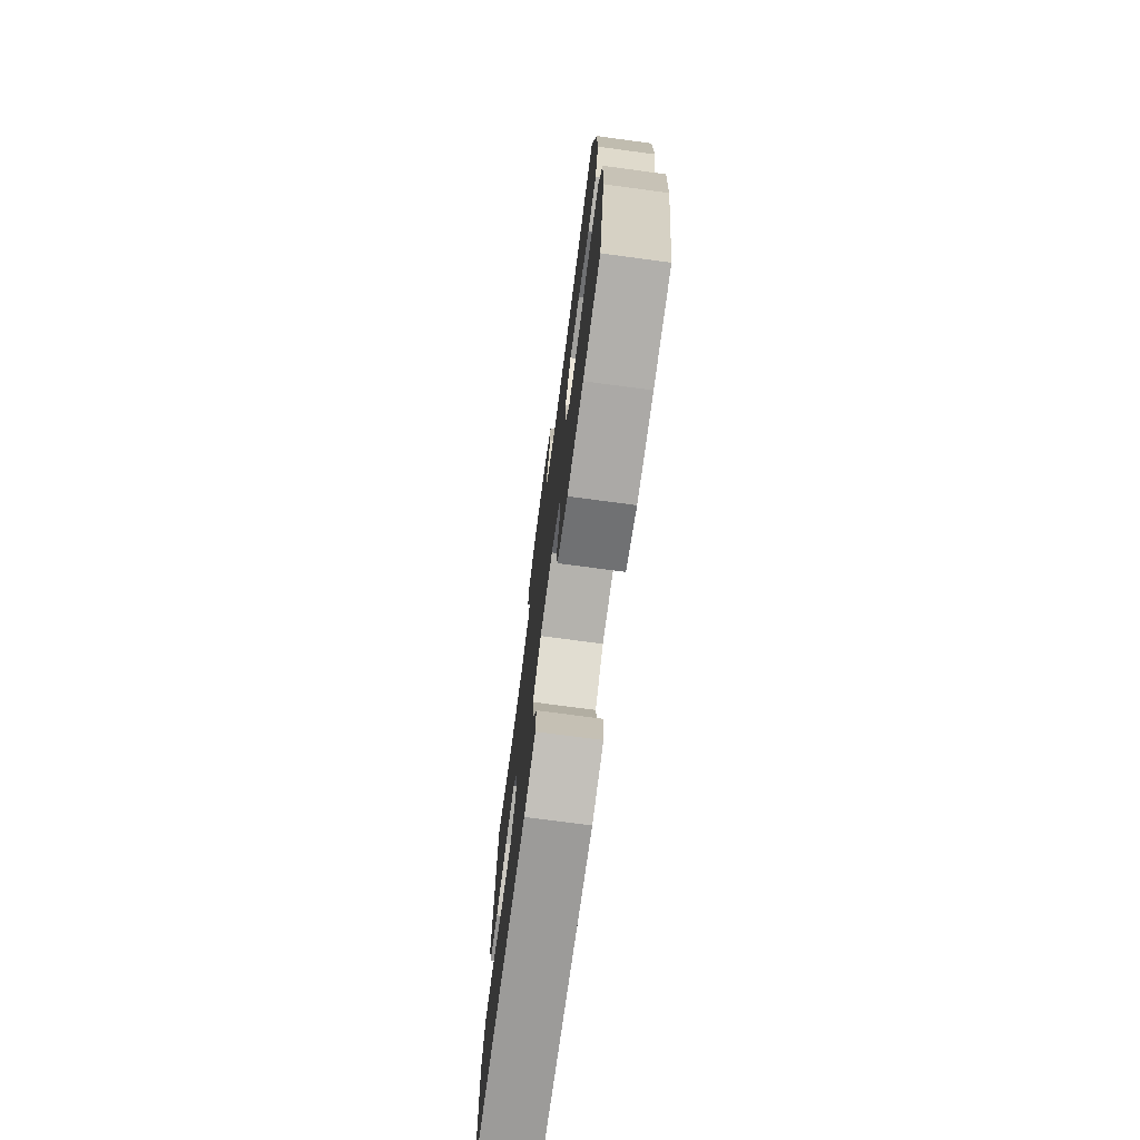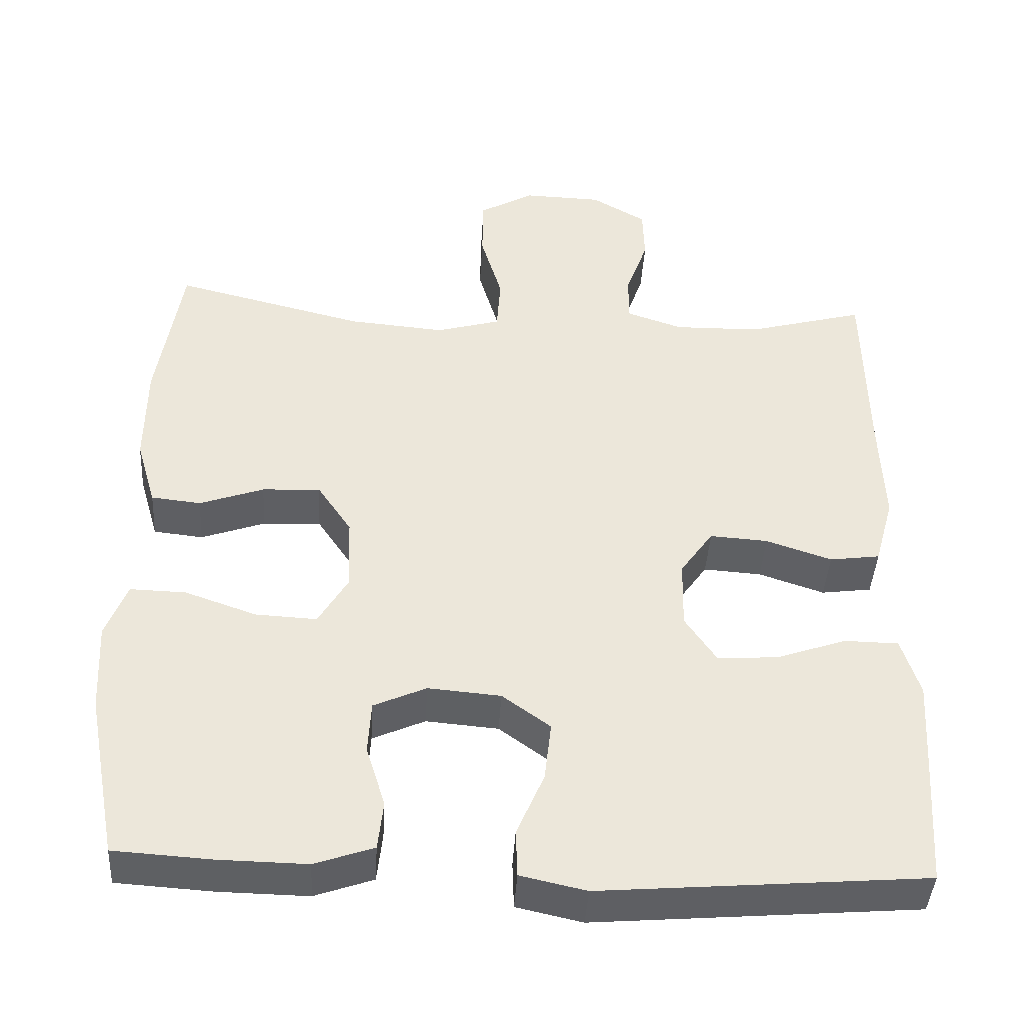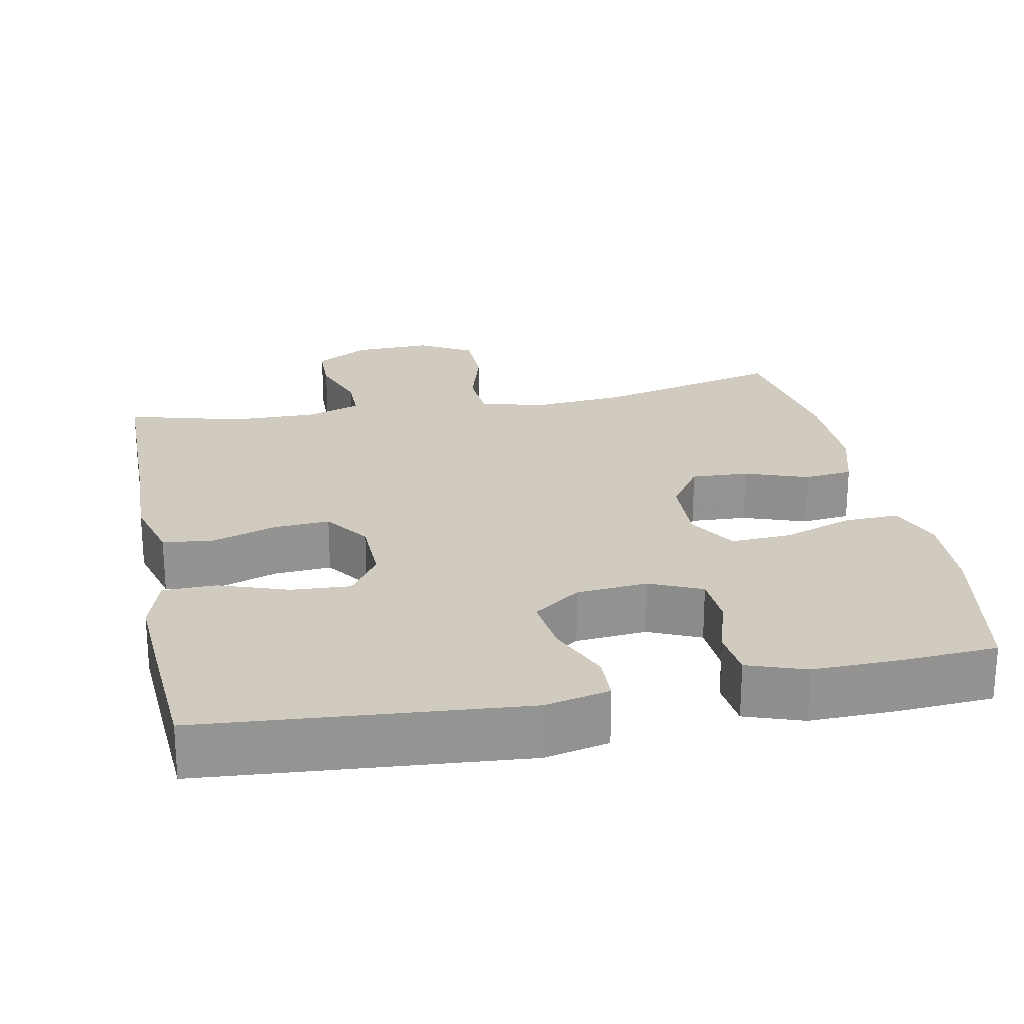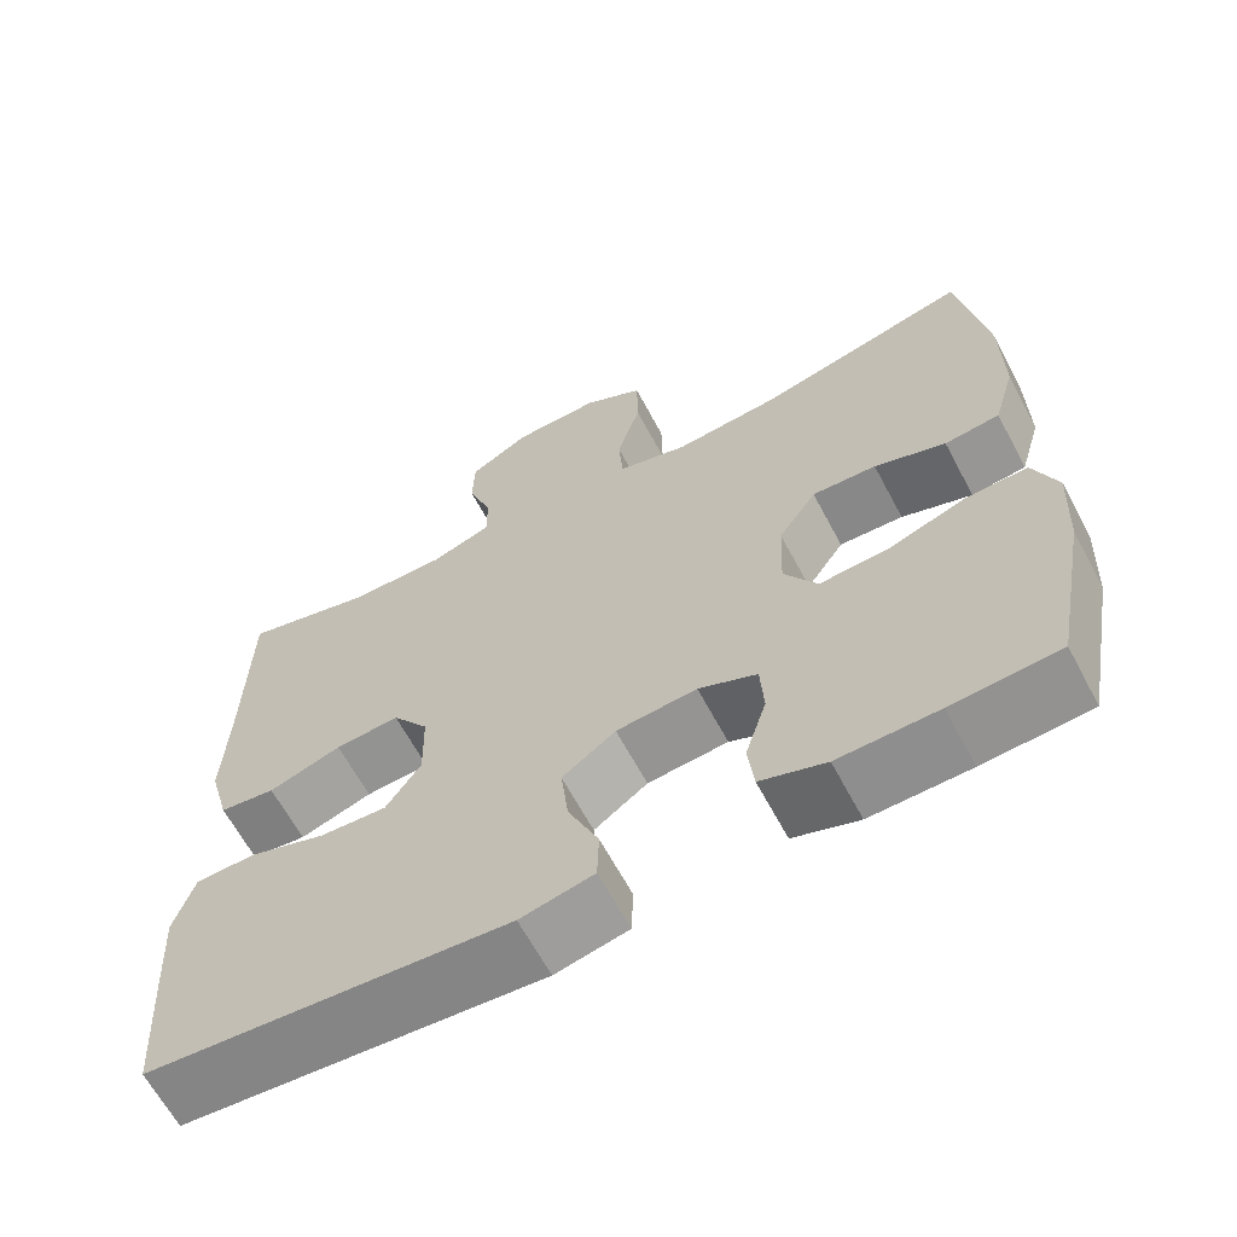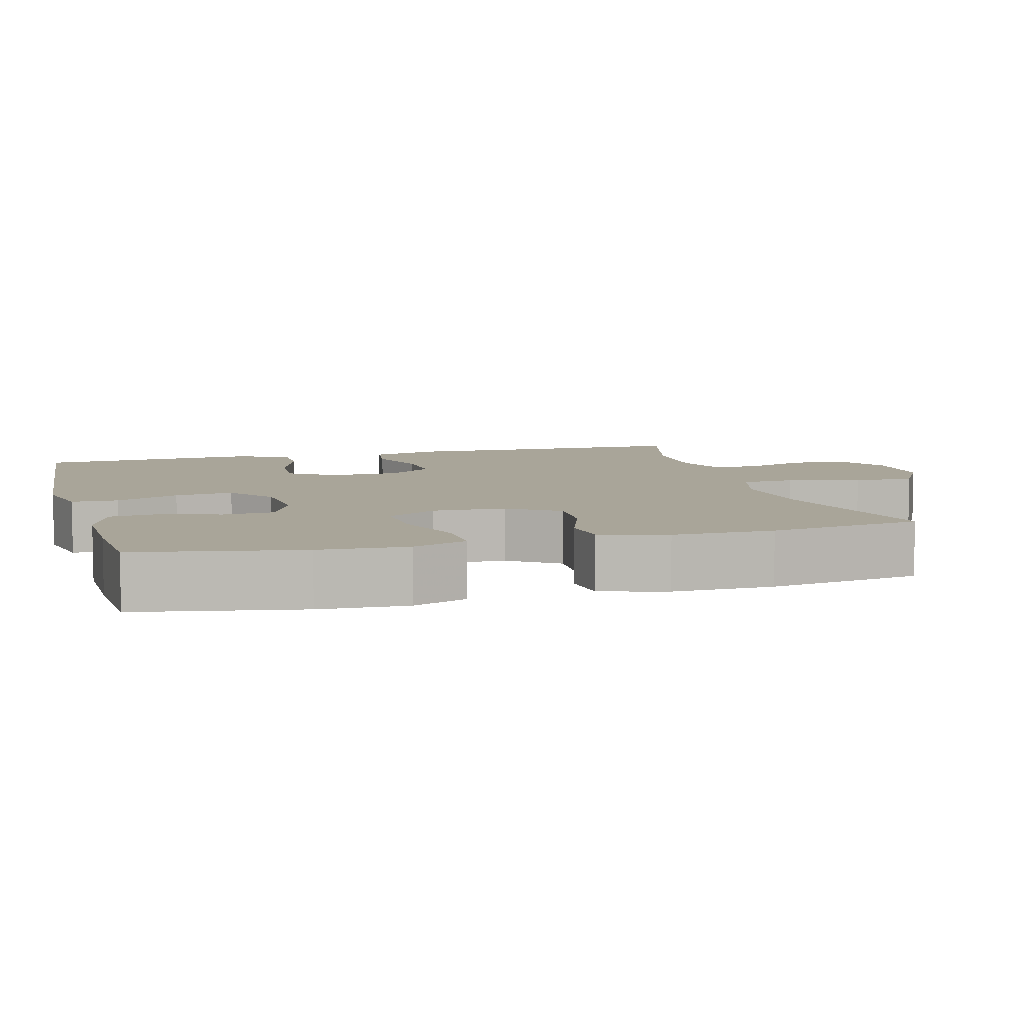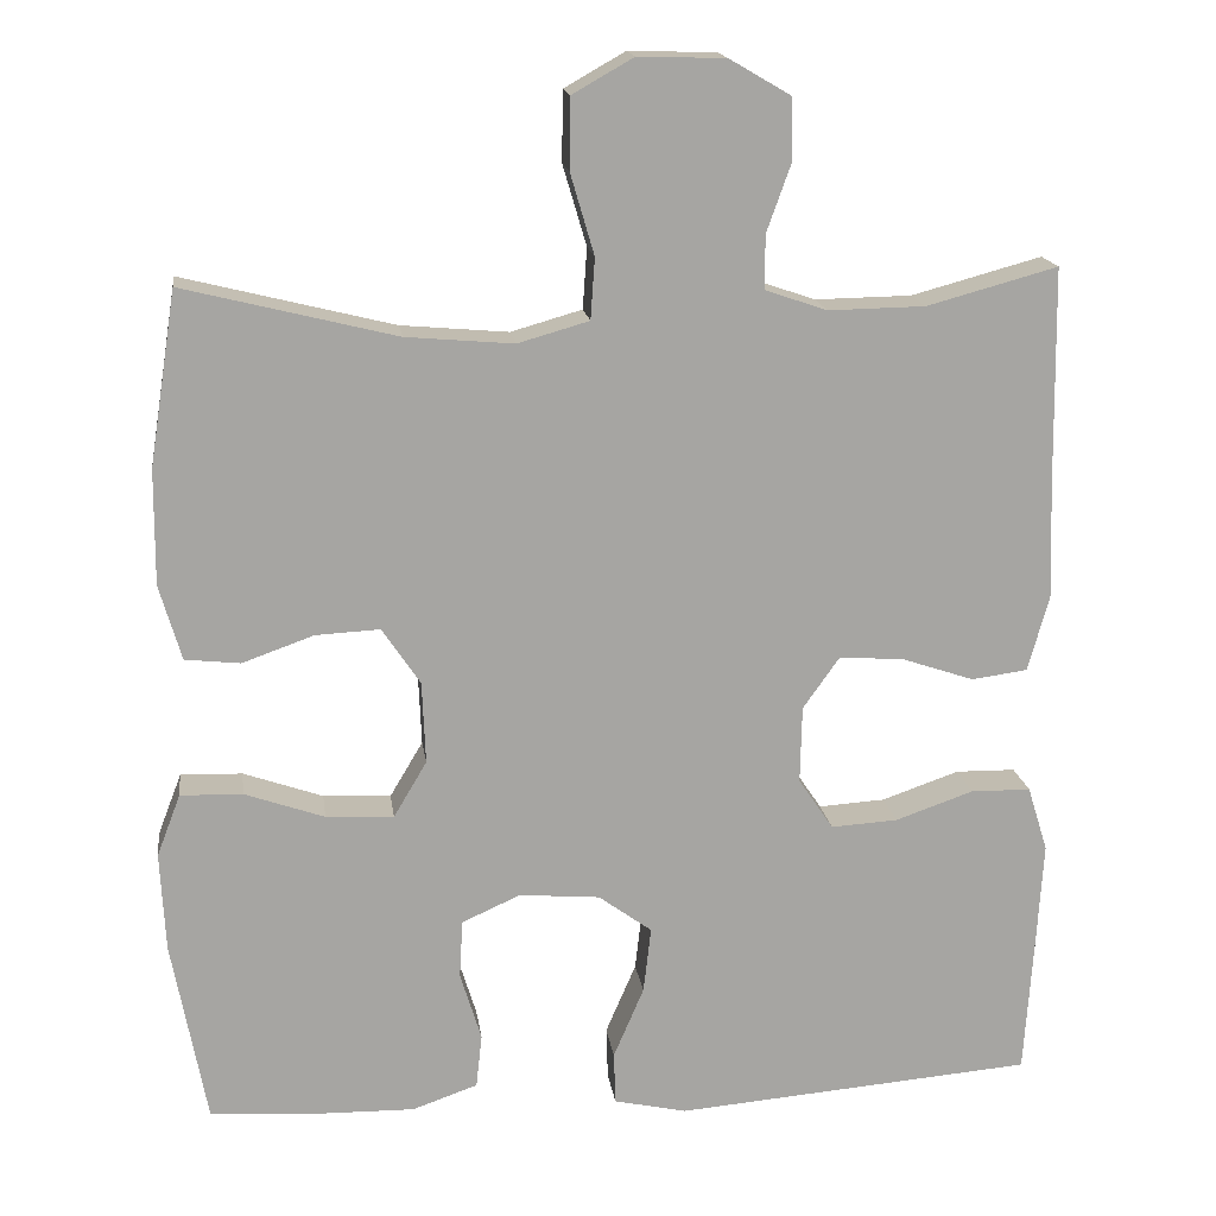
<metadata>
{"format":"obj","ext":"obj","renderer":"f3d","projection":"perspective","resolution":1024,"background":"white","views":[{"elev":-74.6,"azim":-97.6,"up":"+Z"},{"elev":-42.2,"azim":-3.4,"up":"+Z"},{"elev":23.5,"azim":168.7,"up":"+Y"},{"elev":-64.5,"azim":-151.9,"up":"+Z"},{"elev":7.4,"azim":-105.5,"up":"+Y"},{"elev":16.6,"azim":-7.7,"up":"+Z"}]}
</metadata>
<code>
v -0.5 0.07 -0.5
v -0.541 0.07 -0.282
v -0.547 0.07 -0.165
v -0.519 0.07 -0.092
v -0.446 0.07 -0.094
v -0.352 0.07 -0.127
v -0.272 0.07 -0.131
v -0.233 0.07 -0.065
v -0.237 0.07 0.032
v -0.282 0.07 0.099
v -0.358 0.07 0.095
v -0.442 0.07 0.065
v -0.507 0.07 0.072
v -0.533 0.07 0.161
v -0.532 0.07 0.296
v -0.5 0.07 0.5
v -0.25 0.07 0.438
v -0.123 0.07 0.427
v -0.039 0.07 0.451
v -0.034 0.07 0.523
v -0.062 0.07 0.618
v -0.061 0.07 0.701
v 0.011 0.07 0.742
v 0.114 0.07 0.739
v 0.186 0.07 0.697
v 0.188 0.07 0.625
v 0.159 0.07 0.544
v 0.159 0.07 0.481
v 0.232 0.07 0.456
v 0.346 0.07 0.458
v 0.5 0.07 0.5
v 0.504 0.07 0.244
v 0.509 0.07 0.108
v 0.484 0.07 0.017
v 0.418 0.07 0.008
v 0.332 0.07 0.037
v 0.256 0.07 0.042
v 0.213 0.07 -0.019
v 0.211 0.07 -0.11
v 0.252 0.07 -0.171
v 0.331 0.07 -0.166
v 0.423 0.07 -0.134
v 0.494 0.07 -0.135
v 0.518 0.07 -0.212
v 0.511 0.07 -0.331
v 0.5 0.07 -0.5
v 0.076 0.07 -0.535
v -0.01 0.07 -0.516
v -0.012 0.07 -0.454
v 0.024 0.07 -0.37
v 0.033 0.07 -0.292
v -0.03 0.07 -0.246
v -0.125 0.07 -0.238
v -0.194 0.07 -0.269
v -0.198 0.07 -0.338
v -0.173 0.07 -0.419
v -0.18 0.07 -0.483
v -0.257 0.07 -0.51
v -0.374 0.07 -0.508
v -0.5 0 -0.5
v -0.541 0 -0.282
v -0.547 0 -0.165
v -0.519 0 -0.092
v -0.446 0 -0.094
v -0.352 0 -0.127
v -0.272 0 -0.131
v -0.233 0 -0.065
v -0.237 0 0.032
v -0.282 0 0.099
v -0.358 0 0.095
v -0.442 0 0.065
v -0.507 0 0.072
v -0.533 0 0.161
v -0.532 0 0.296
v -0.5 0 0.5
v -0.25 0 0.438
v -0.123 0 0.427
v -0.039 0 0.451
v -0.034 0 0.523
v -0.062 0 0.618
v -0.061 0 0.701
v 0.011 0 0.742
v 0.114 0 0.739
v 0.186 0 0.697
v 0.188 0 0.625
v 0.159 0 0.544
v 0.159 0 0.481
v 0.232 0 0.456
v 0.346 0 0.458
v 0.5 0 0.5
v 0.504 0 0.244
v 0.509 0 0.108
v 0.484 0 0.017
v 0.418 0 0.008
v 0.332 0 0.037
v 0.256 0 0.042
v 0.213 0 -0.019
v 0.211 0 -0.11
v 0.252 0 -0.171
v 0.331 0 -0.166
v 0.423 0 -0.134
v 0.494 0 -0.135
v 0.518 0 -0.212
v 0.511 0 -0.331
v 0.5 0 -0.5
v 0.076 0 -0.535
v -0.01 0 -0.516
v -0.012 0 -0.454
v 0.024 0 -0.37
v 0.033 0 -0.292
v -0.03 0 -0.246
v -0.125 0 -0.238
v -0.194 0 -0.269
v -0.198 0 -0.338
v -0.173 0 -0.419
v -0.18 0 -0.483
v -0.257 0 -0.51
v -0.374 0 -0.508
f 55 56 57 58
f 54 55 58 59
f 47 48 49 50
f 47 50 51
f 46 47 51
f 45 46 51 52
f 41 42 43 44
f 40 41 44 45
f 33 34 35 36
f 32 33 36 37
f 30 31 32 37
f 29 30 37 38
f 24 25 26 27
f 24 27 28
f 23 24 28
f 20 21 22 23
f 19 20 23 28
f 18 19 28 29
f 14 15 16 17
f 14 17 18
f 11 12 13 14
f 10 11 14 18
f 9 10 18 29
f 3 4 5 6
f 3 6 7
f 2 3 7
f 54 59 1 2
f 53 54 2 7
f 52 53 7 8
f 40 45 52 8
f 39 40 8 9
f 38 39 9
f 9 29 38
f 117 116 115 114
f 118 117 114 113
f 109 108 107 106
f 110 109 106
f 110 106 105
f 111 110 105 104
f 103 102 101 100
f 104 103 100 99
f 95 94 93 92
f 96 95 92 91
f 96 91 90 89
f 97 96 89 88
f 86 85 84 83
f 87 86 83
f 87 83 82
f 82 81 80 79
f 87 82 79 78
f 88 87 78 77
f 76 75 74 73
f 77 76 73
f 73 72 71 70
f 77 73 70 69
f 88 77 69 68
f 65 64 63 62
f 66 65 62
f 66 62 61
f 61 60 118 113
f 66 61 113 112
f 67 66 112 111
f 67 111 104 99
f 68 67 99 98
f 68 98 97
f 97 88 68
f 1 60 61 2
f 2 61 62 3
f 3 62 63 4
f 4 63 64 5
f 5 64 65 6
f 6 65 66 7
f 7 66 67 8
f 8 67 68 9
f 9 68 69 10
f 10 69 70 11
f 11 70 71 12
f 12 71 72 13
f 13 72 73 14
f 14 73 74 15
f 15 74 75 16
f 16 75 76 17
f 17 76 77 18
f 18 77 78 19
f 19 78 79 20
f 20 79 80 21
f 21 80 81 22
f 22 81 82 23
f 23 82 83 24
f 24 83 84 25
f 25 84 85 26
f 26 85 86 27
f 27 86 87 28
f 28 87 88 29
f 29 88 89 30
f 30 89 90 31
f 31 90 91 32
f 32 91 92 33
f 33 92 93 34
f 34 93 94 35
f 35 94 95 36
f 36 95 96 37
f 37 96 97 38
f 38 97 98 39
f 39 98 99 40
f 40 99 100 41
f 41 100 101 42
f 42 101 102 43
f 43 102 103 44
f 44 103 104 45
f 45 104 105 46
f 46 105 106 47
f 47 106 107 48
f 48 107 108 49
f 49 108 109 50
f 50 109 110 51
f 51 110 111 52
f 52 111 112 53
f 53 112 113 54
f 54 113 114 55
f 55 114 115 56
f 56 115 116 57
f 57 116 117 58
f 58 117 118 59
f 59 118 60 1

</code>
